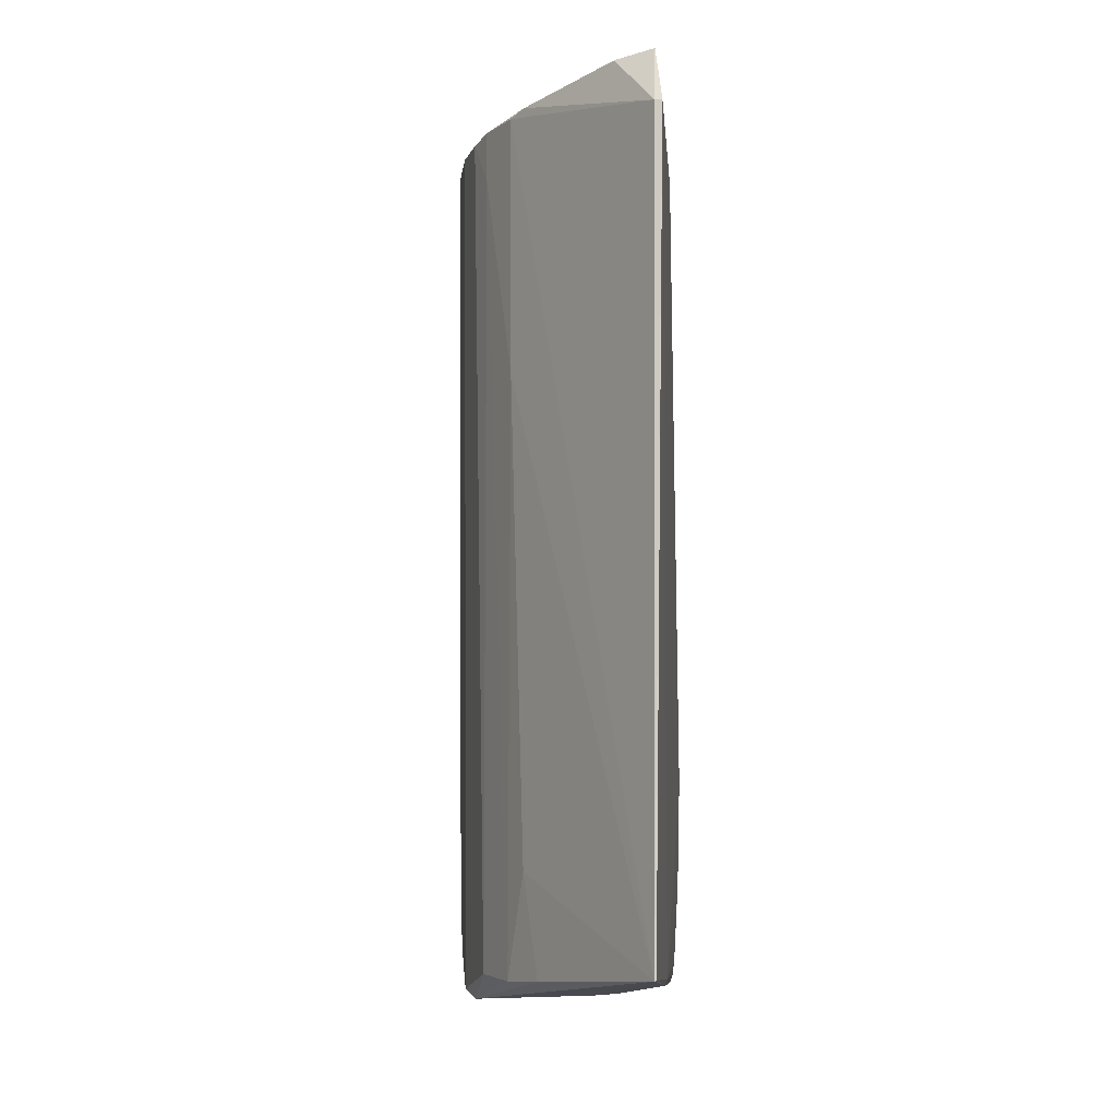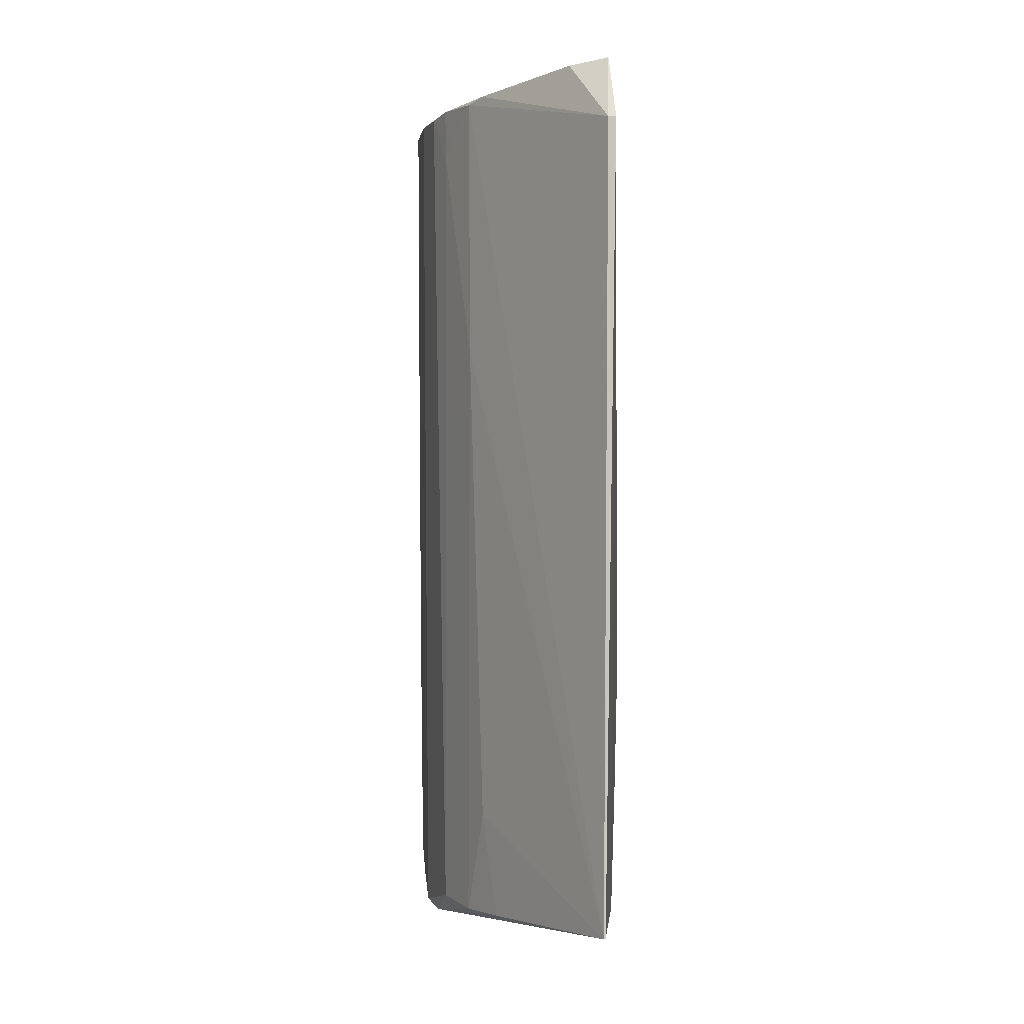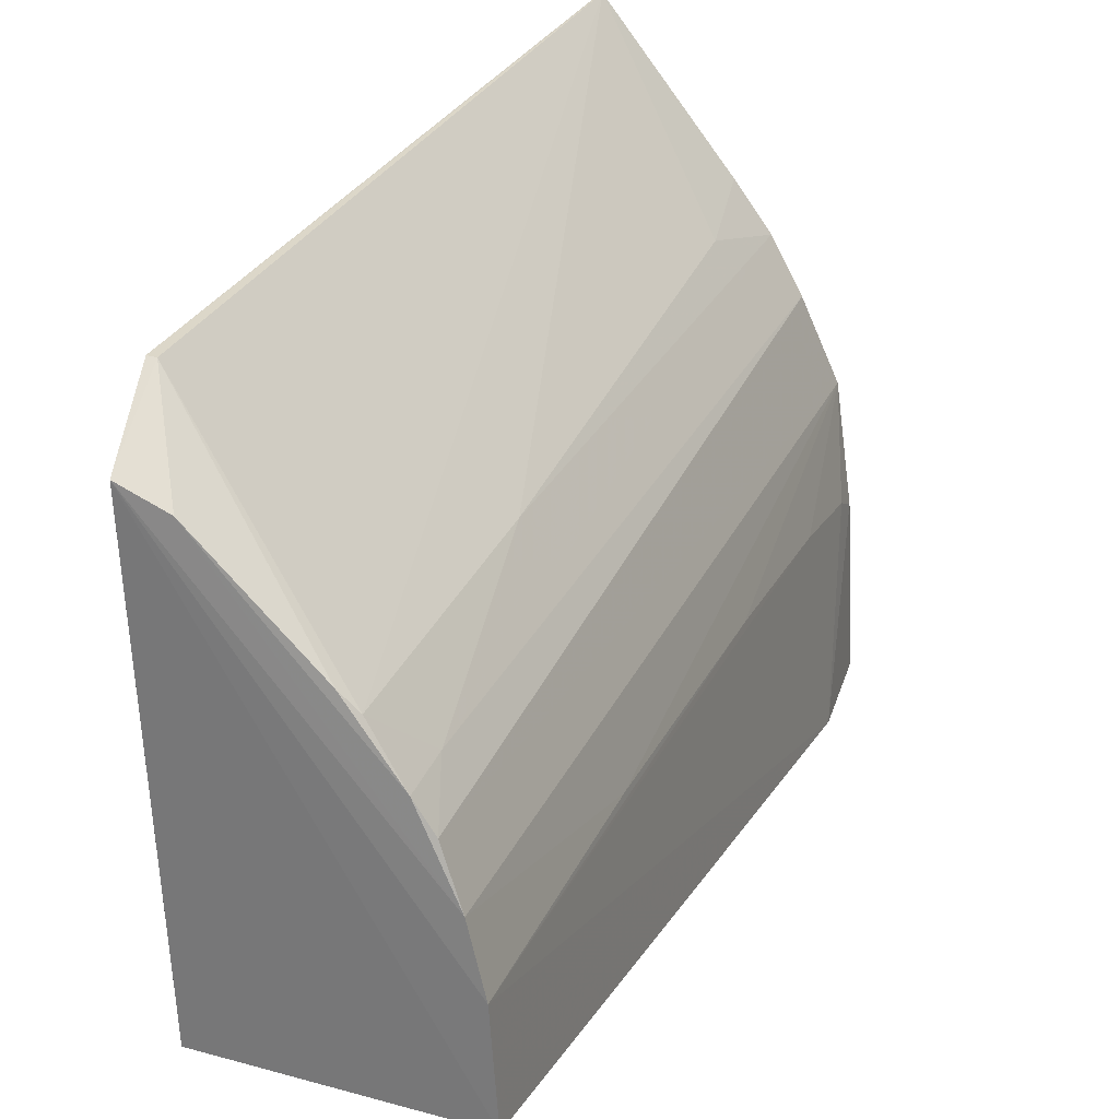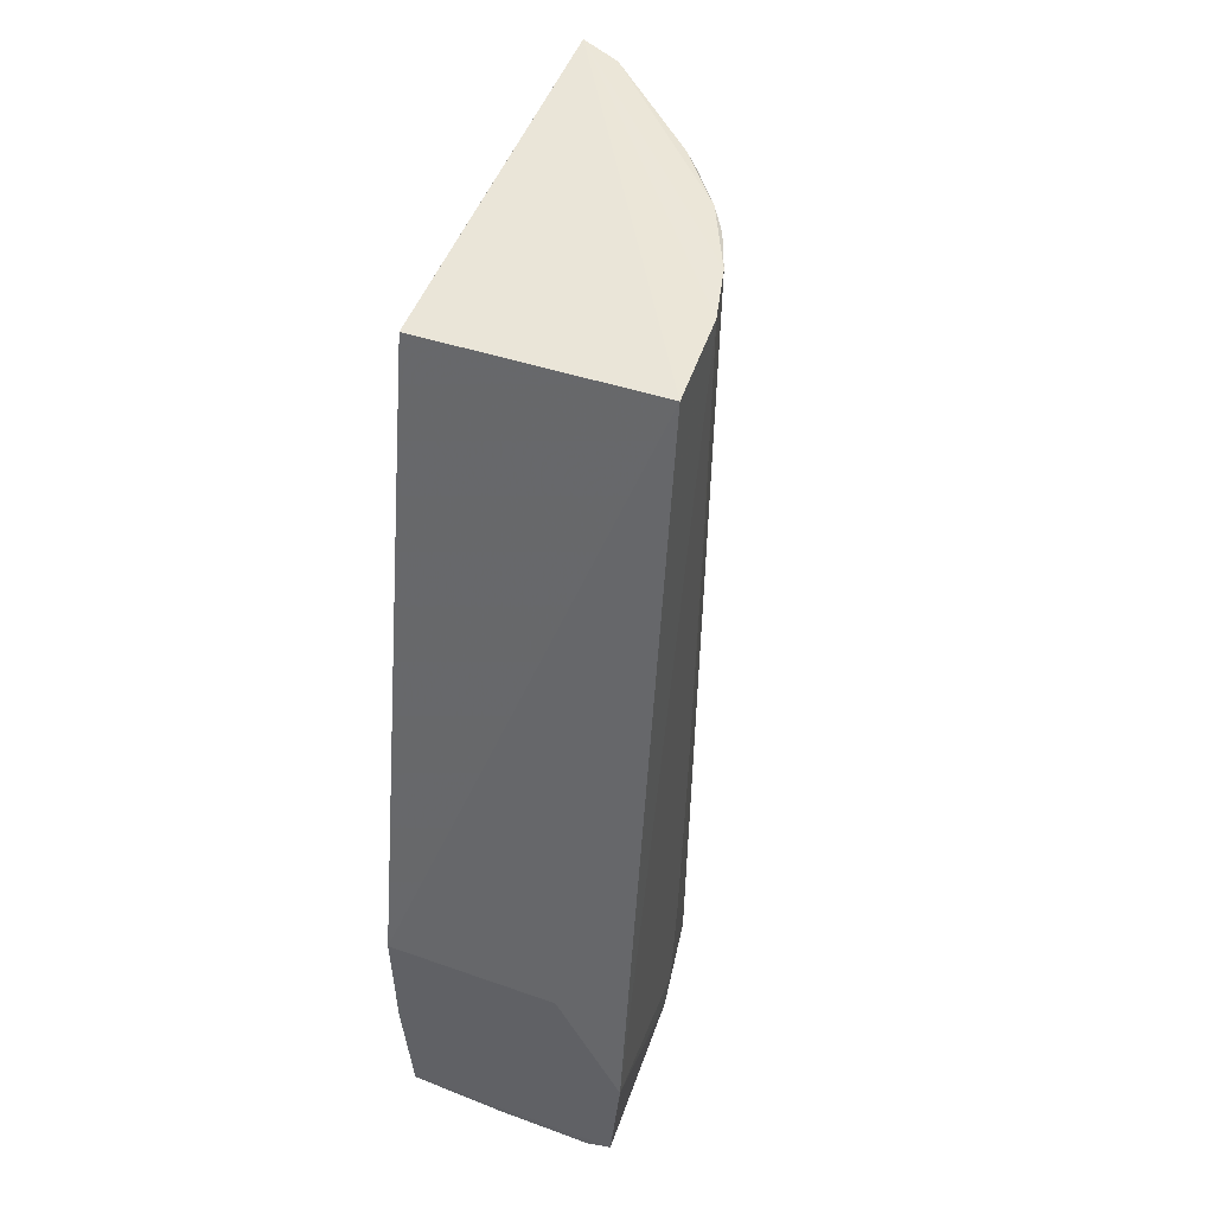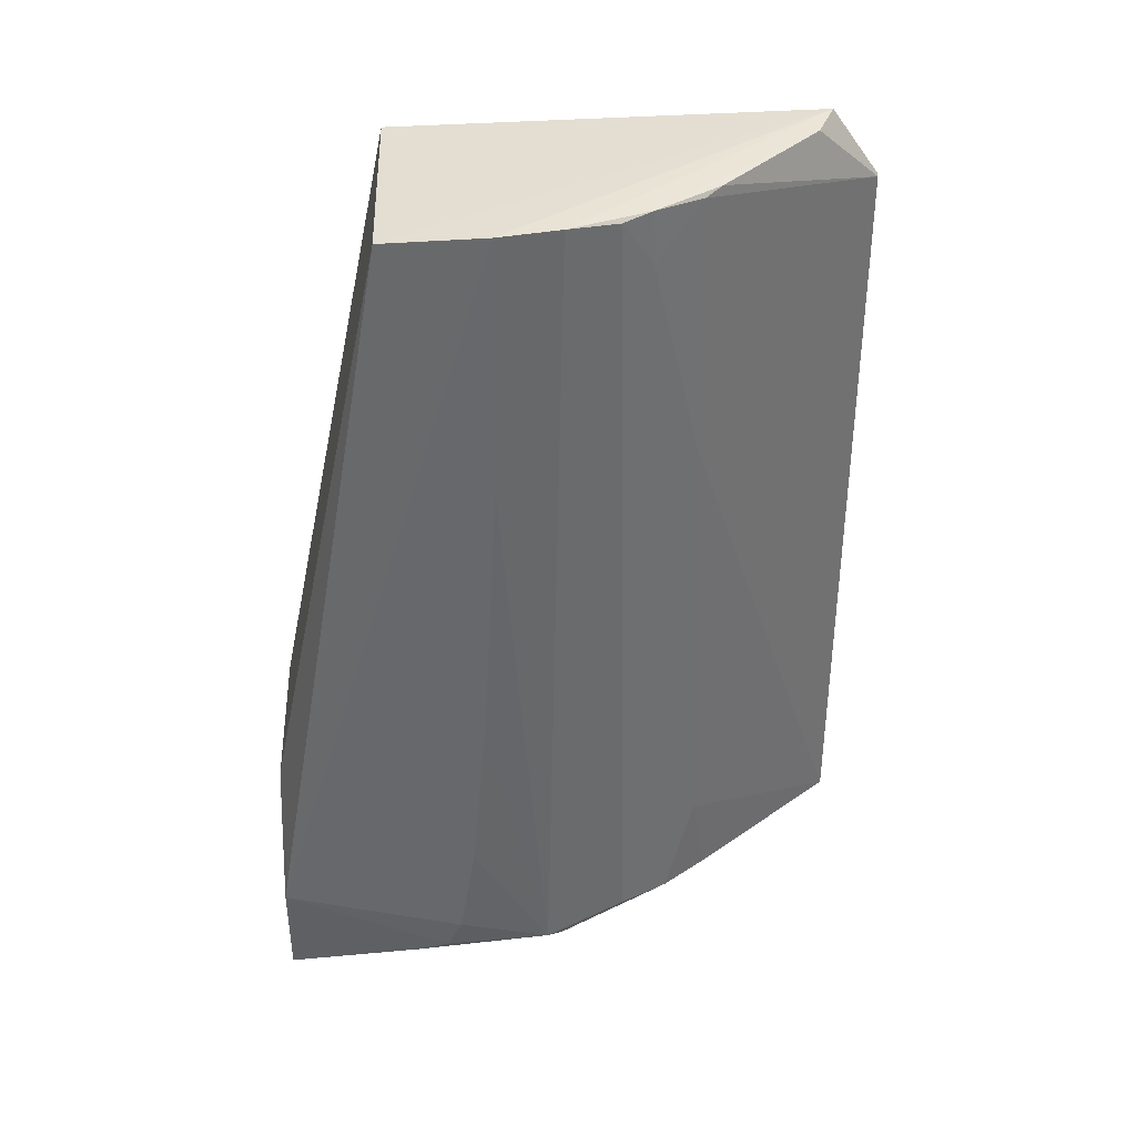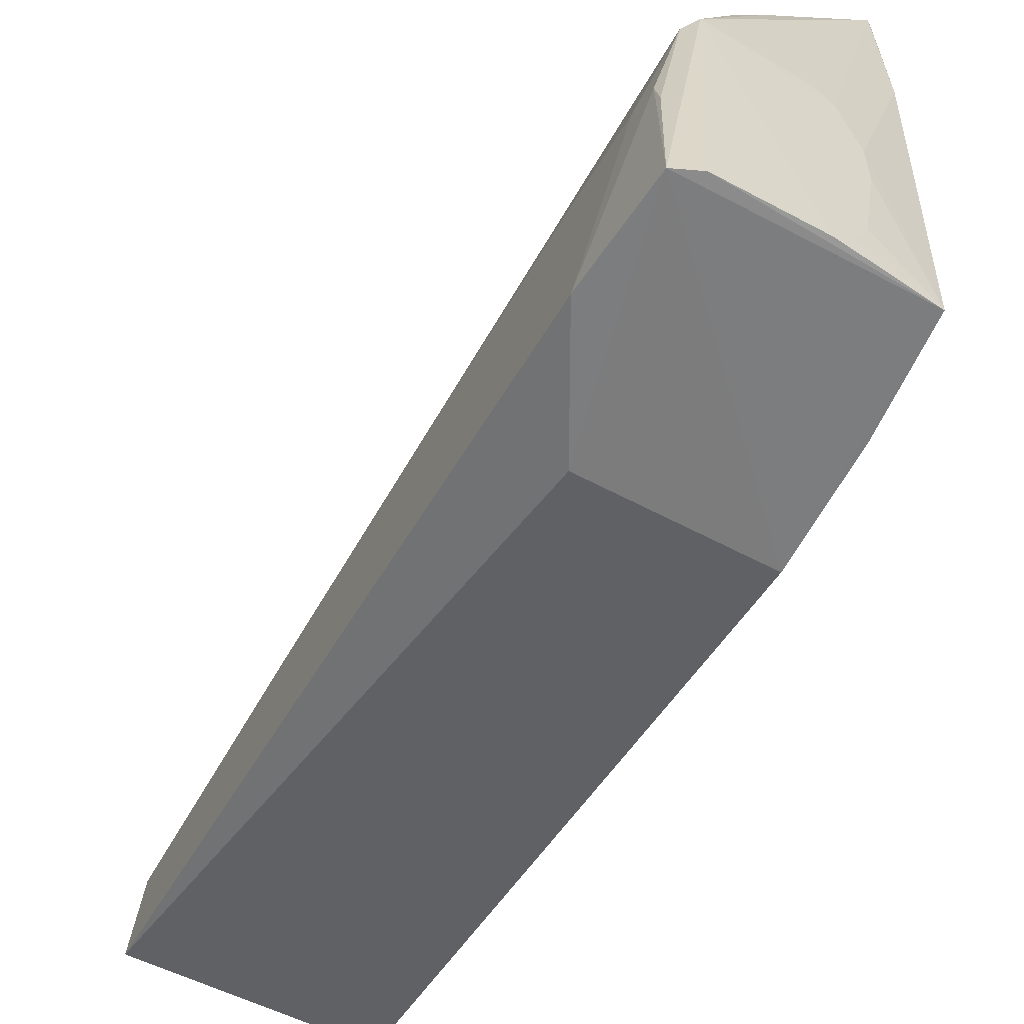
<metadata>
{"format":"obj","ext":"obj","renderer":"f3d","projection":"perspective","resolution":1024,"background":"white","views":[{"elev":-10.7,"azim":7.1,"up":"+Y"},{"elev":-3.2,"azim":6.0,"up":"+Y"},{"elev":28.5,"azim":-159.5,"up":"+Z"},{"elev":47.2,"azim":-158.4,"up":"+Y"},{"elev":37.7,"azim":-92.6,"up":"+Y"},{"elev":-59.1,"azim":-28.7,"up":"+Z"}]}
</metadata>
<code>
v 0.01457 0.03783 0.07898
v 0.0133 -0.04337 0.07902
v 0.01132 -0.02118 0.01651
v -0.01207 0.04581 0.03029
v -0.00777 0.04493 0.05209
v -0.01194 -0.0444 0.01638
v 0.01172 0.04519 0.03043
v 0.01274 -0.04352 0.05826
v -0.002671 0.04455 0.05998
v -0.006258 -0.0212 0.01648
v -0.0113 -0.04027 0.0353
v 0.01272 0.04324 0.04262
v 0.009987 -0.04442 0.01655
v -0.002776 -0.04375 0.05877
v 0.01378 0.03782 0.07893
v 0.01354 0.0453 0.07389
v -0.01291 -0.03334 0.01646
v -0.01134 0.04574 0.04061
v 0.011 -0.04198 0.0235
v 0.01266 -0.04412 0.06001
v -0.002492 0.01703 0.06032
v -0.009241 -0.04469 0.045
v 0.01312 -0.04347 0.07903
v -0.006017 0.04516 0.05502
v 0.01265 0.04426 0.04262
v 0.009361 0.04509 0.07202
v -0.0113 -0.04328 0.03372
v -0.01124 -0.02985 0.03698
v 0.01102 -0.03328 0.01654
v 0.01091 -0.04348 0.02524
v -0.005987 -0.0431 0.05361
v -0.009392 -0.04546 0.0165
v -0.009736 0.04552 0.04693
v -0.0008435 -0.03331 0.06187
v -0.007912 -0.04569 0.04655
v -0.005913 0.03971 0.05522
v 0.01255 0.04518 0.04952
v -0.001027 0.04494 0.06174
v -0.01134 -0.04398 0.03026
v -0.01119 0.01877 0.04031
v 0.01104 -0.04407 0.03044
v 0.0008052 -0.04375 0.06353
v 0.004014 -0.04538 0.04413
v -0.01119 -0.01075 0.03867
v 0.002279 -0.0454 0.04587
v 0.005736 -0.04533 0.03729
v 0.0004626 -0.04541 0.01662
v 0.003947 -0.04529 0.02172
v 0.002319 -0.04533 0.01828
v 0.005683 -0.0453 0.03215
f 7 3 4
f 8 1 2
f 8 3 1
f 10 4 3
f 10 3 6
f 12 1 3
f 12 3 7
f 13 6 3
f 16 7 4
f 16 15 1
f 17 10 6
f 17 4 10
f 18 4 17
f 18 16 4
f 20 8 2
f 23 15 9
f 23 2 1
f 23 1 15
f 23 9 21
f 23 20 2
f 25 12 7
f 25 16 1
f 25 1 12
f 26 15 16
f 27 17 6
f 27 11 17
f 27 22 11
f 28 18 17
f 28 17 11
f 28 11 22
f 29 19 13
f 29 13 3
f 29 3 8
f 29 8 19
f 30 19 8
f 30 13 19
f 31 5 22
f 32 6 13
f 33 22 5
f 33 5 24
f 33 16 18
f 33 26 16
f 33 24 26
f 34 23 21
f 34 21 14
f 35 6 32
f 35 31 22
f 35 14 31
f 36 21 9
f 36 9 24
f 36 24 5
f 36 5 31
f 36 31 14
f 36 14 21
f 37 25 7
f 37 7 16
f 37 16 25
f 38 9 15
f 38 15 26
f 38 26 24
f 38 24 9
f 39 27 6
f 39 22 27
f 39 35 22
f 39 6 35
f 40 33 18
f 40 22 33
f 41 20 13
f 41 13 30
f 41 30 8
f 41 8 20
f 42 34 14
f 42 23 34
f 42 35 23
f 42 14 35
f 43 20 23
f 44 28 22
f 44 22 40
f 44 40 18
f 44 18 28
f 45 43 23
f 45 23 35
f 45 35 43
f 46 13 20
f 46 20 43
f 46 43 35
f 47 32 13
f 47 46 35
f 47 35 32
f 49 48 47
f 49 47 13
f 49 13 48
f 50 48 13
f 50 13 46
f 50 46 47
f 50 47 48

</code>
